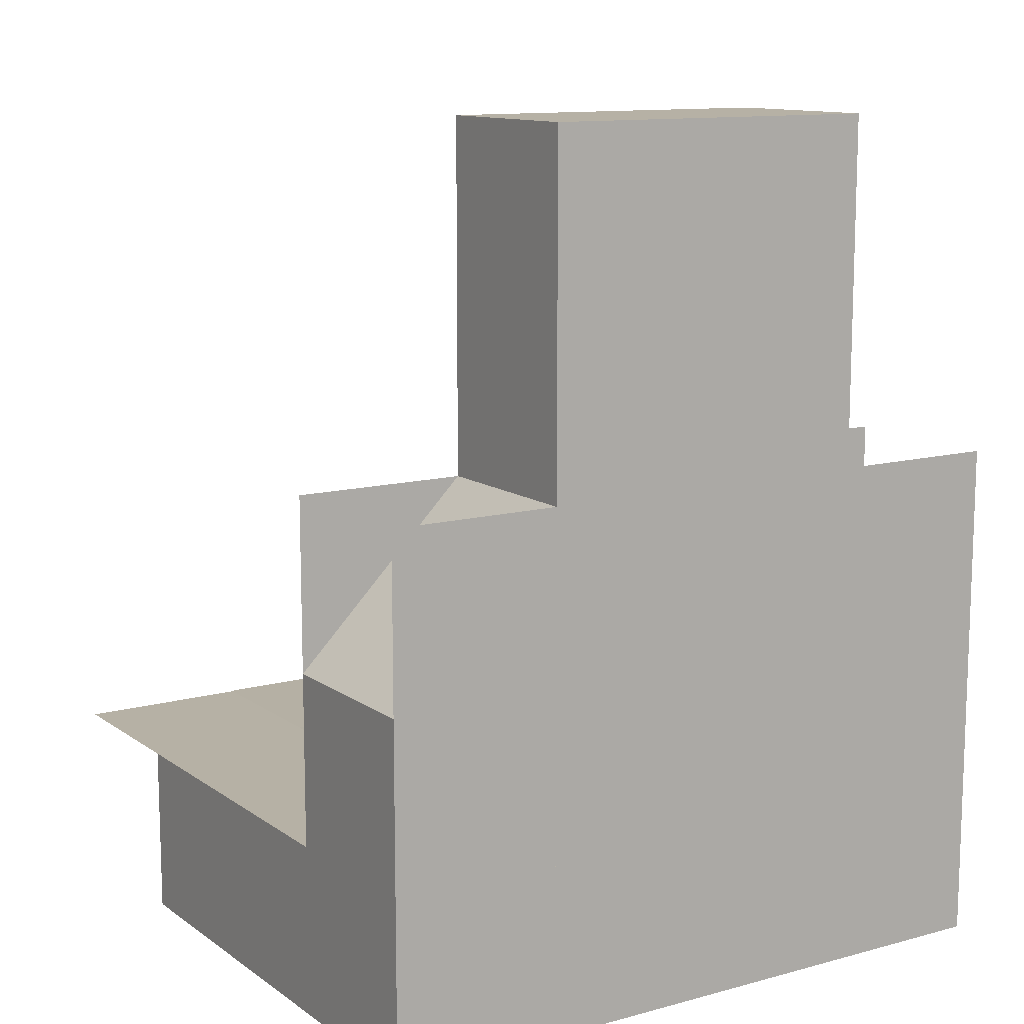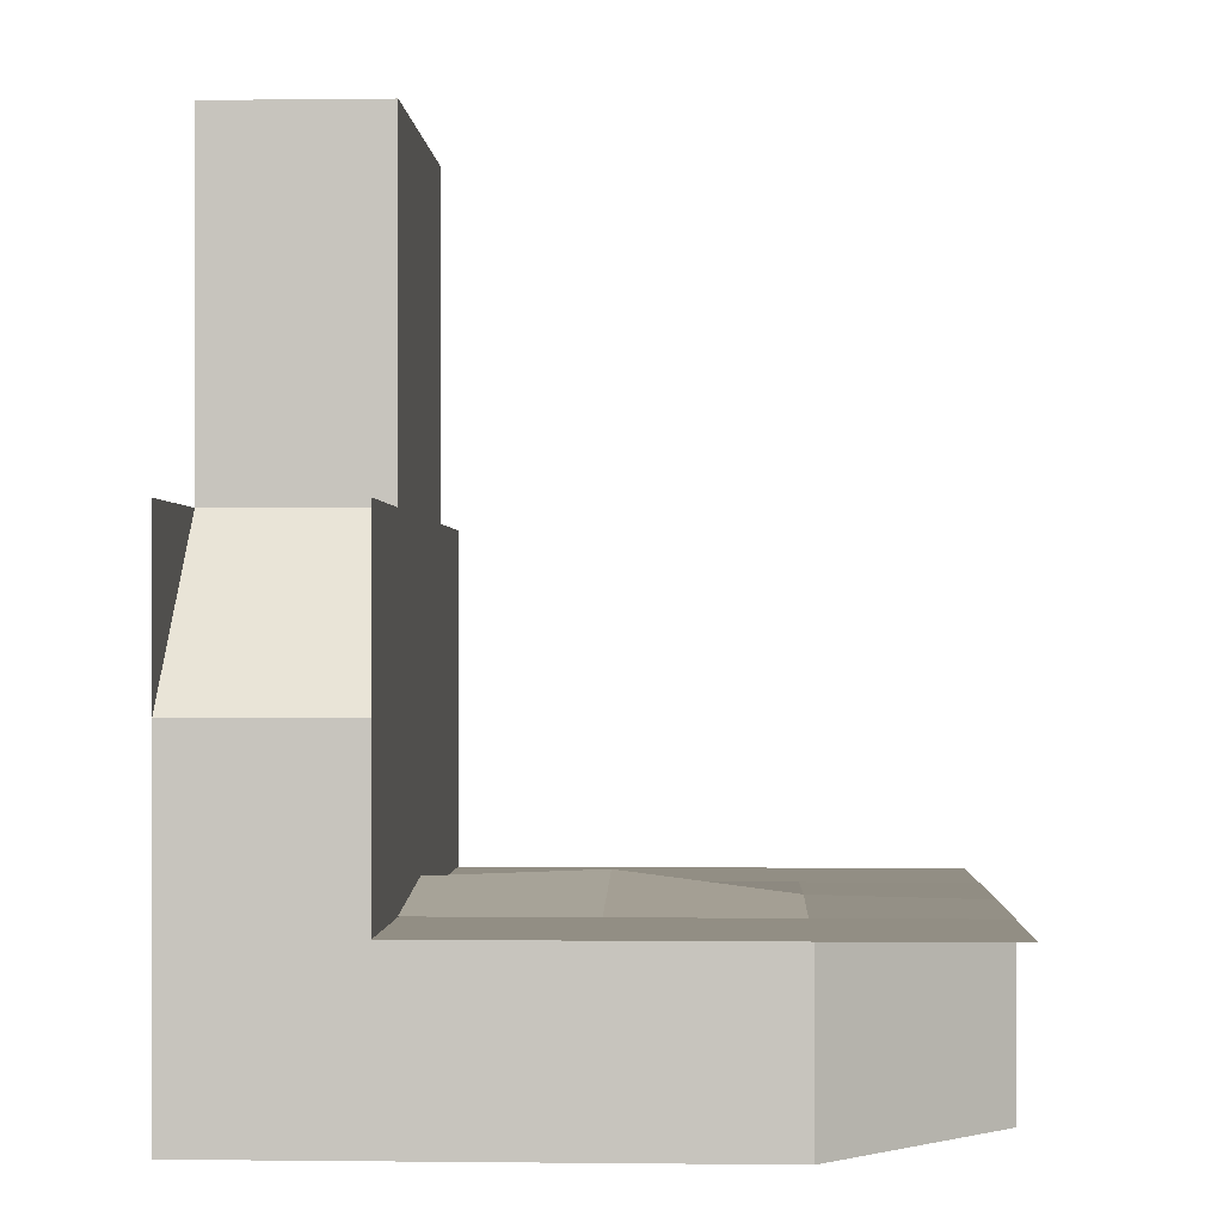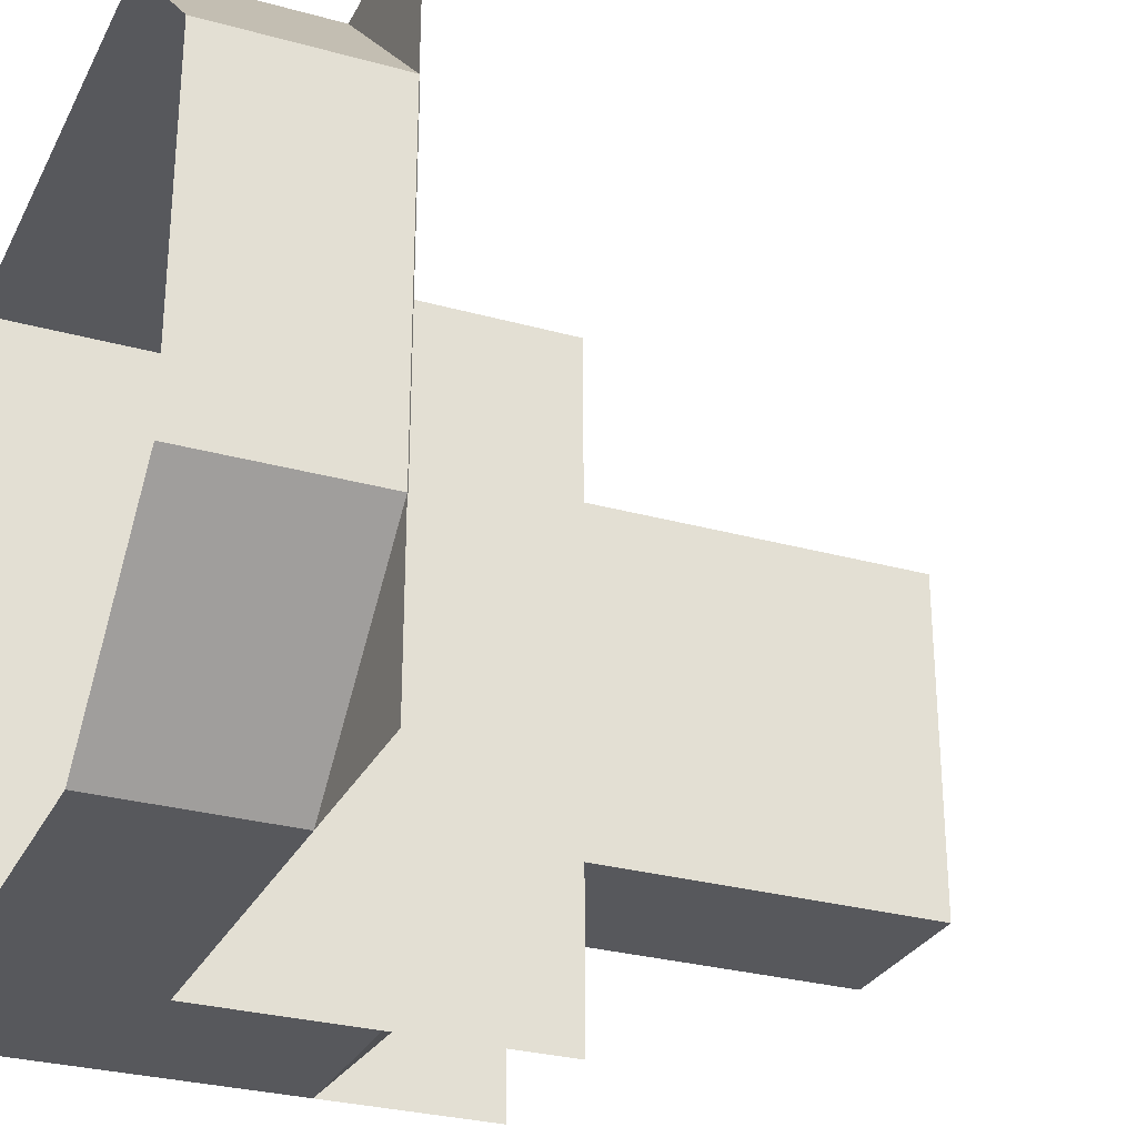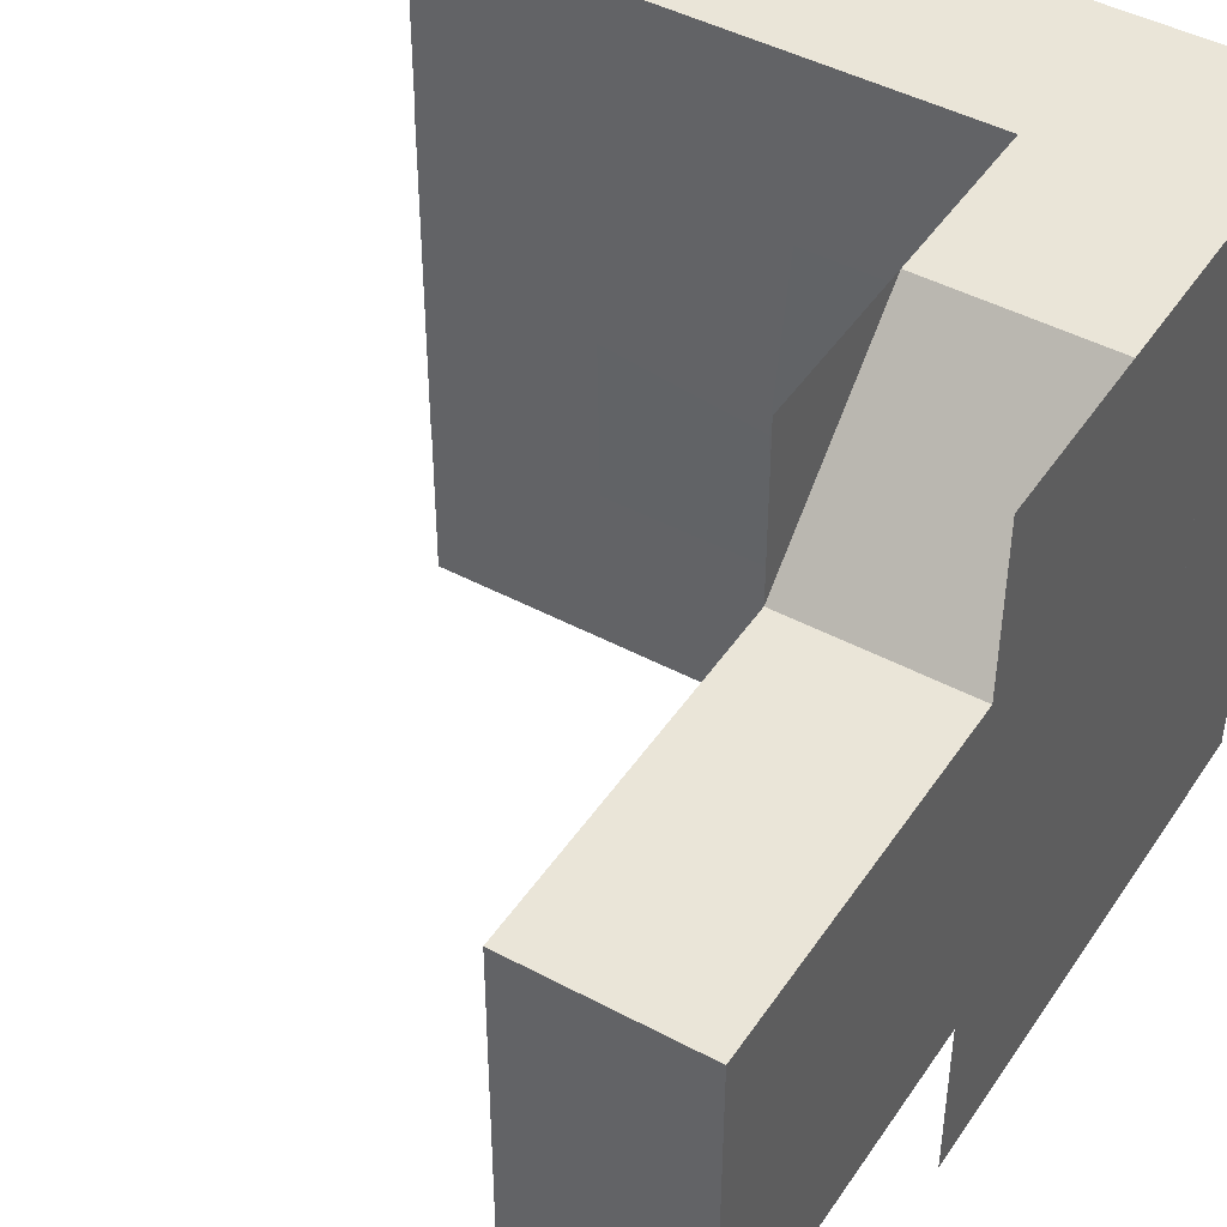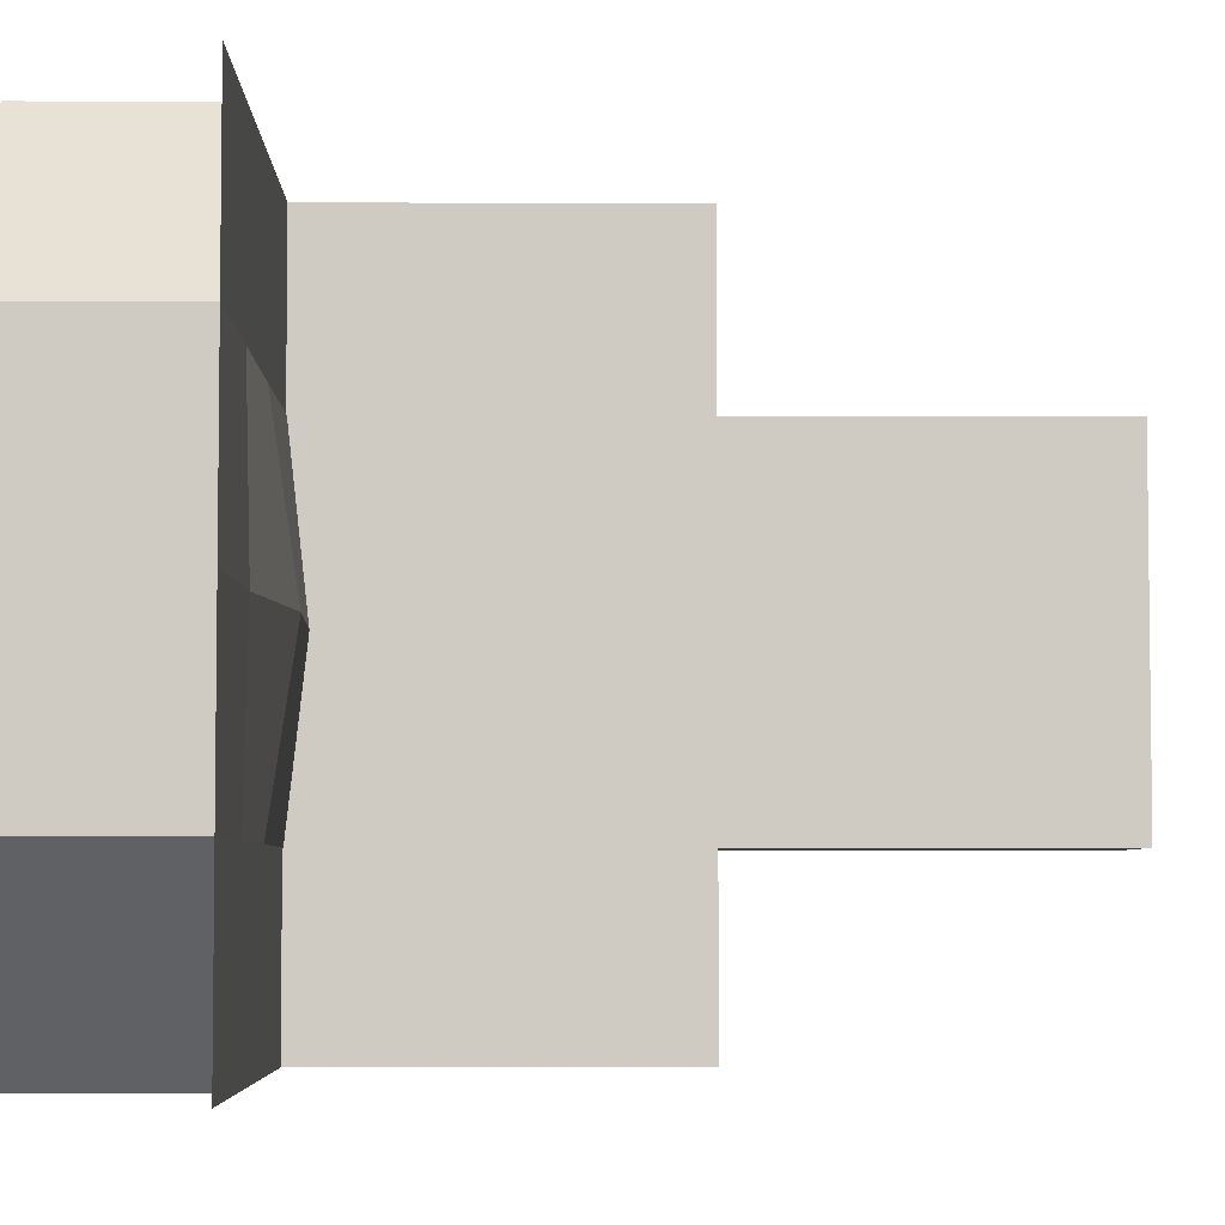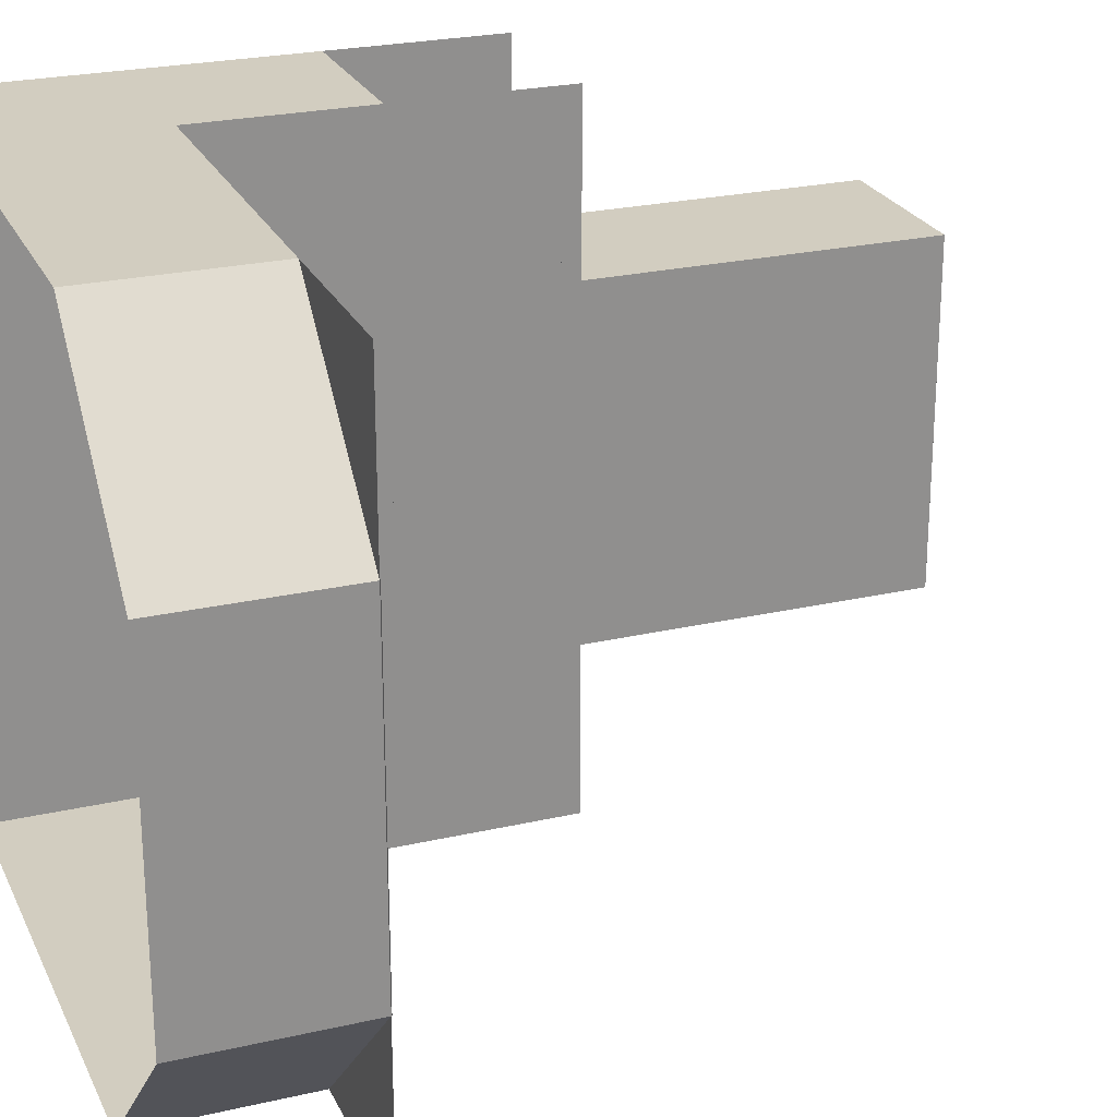
<metadata>
{"format":"obj","ext":"obj","renderer":"f3d","projection":"perspective","resolution":1024,"background":"white","views":[{"elev":12.0,"azim":-122.6,"up":"+Y"},{"elev":-0.5,"azim":2.5,"up":"+Y"},{"elev":-28.8,"azim":67.4,"up":"+Z"},{"elev":45.3,"azim":-148.3,"up":"+Z"},{"elev":-4.8,"azim":89.2,"up":"+Z"},{"elev":24.5,"azim":69.3,"up":"+Z"}]}
</metadata>
<code>
o Cube
v 0 0 0
v 0 0 -1
v 0 0.5 0.5
v -1.5 1.5 0
v 0 0.5 -1.5
v -1.5 1 0.5
v -1.5 1 -1
v -0.5 0 -1.5
v -1.5 0.5 -1.5
v -0.5 0 0.5
v -0.5 0.5 -1
v -1 0.5 -1
v -1.5 1.5 -1.5
v -0.5 0.5 0
v -1.5 0.5 -1
v -1.5 0.5 0.5
v -2 2 0
v -1.5 1.5 -1
v -1.5 1 -1.5
v -2 2 -0.5
v -2 1 -1
v -2 1 -0.5
v -2 1.5 0.5
v -2 0.5 -1.5
v -0.5 0.5 0.5
v -2 0 -1.5
v -1.5 0.5 0
v -1.5 0.5 -0.5
v -0.5 0.5 -1.5
v -1 0.5 -1.5
v -1 0 -1.5
v -1 0 0.5
v -2 1 -1.5
v -1 0.5 0.5
v -1.5 1.5 0.5
v -1.5 1.5 -0.5
v -2 0 0.5
v -1.5 0 -1.5
v -1.5 0 0.5
v -2 1 0.5
v -2 0.5 0.5
v -1.5 2 0
v -1.5 2.5 0
v -2 2.5 -1
v -1.5 2 -1
v -2 1.5 0
v -1.5 2.5 -1
v -2 0 -0.5
v -2 0 -1
v -2 0 0
v -2 1.5 -0.5
v -2 0.5 -0.5
v -2 1.5 -1.5
v -2 1.5 -1
v -2 0.5 0
v -2 2 -1
v -2 2.5 -0.5
v -2 0.5 -1
v -1.5 2.5 -0.5
v -2 2.5 0
v -1 0.5 0
v -1 0.5 -0.5
v -0.5 0.5 -0.5
v 0 0 -0.5
v 0 0.5 -0.5
v 0 0.5 -1
v 0 0.5 0
v -2 0.502 -1
v -2 0.502 -0.5
v -1.5 0.5582 -0.5
v 0 0.502 -0.5
v -0.5 0.502 0
v -2 0.502 0
v -1.5 0.502 0
v -1.5 0.502 -1
v -1 0.5778 -0.5
v -1 0.502 -1
v -1 0.502 0
v -0.5 0.502 -1
v -0.5 0.5139 -0.5
v 0 0.502 -1
v 0 0.502 0
v -1.5 1 0
v -2 1 0
v -1.5 1 -0.5
f 1 64 65 67
f 64 2 66 65
f 3 67 14 25
f 31 38 9 30
f 8 31 30 29
f 11 29 30 12
f 25 14 61 34
f 66 5 29 11
f 10 1 67 25
f 34 61 27 16
f 2 8 29 66
f 28 15 7 85
f 27 28 85 83
f 16 27 83 6
f 4 18 47 43
f 27 28 52 55
f 28 15 58 52
f 27 55 84 83
f 52 55 84 22
f 58 52 22 21
f 58 15 7 21
f 12 30 9 15
f 39 32 34 16
f 32 10 25 34
f 15 9 19 7
f 6 83 4 35
f 83 85 36 4
f 85 7 18 36
f 7 19 13 18
f 61 62 28 27
f 62 12 15 28
f 9 24 33 19
f 38 26 24 9
f 37 39 16 41
f 41 16 6 40
f 46 4 42 17
f 17 42 43 60
f 18 54 56 45
f 45 56 44 47
f 40 6 4 46
f 19 33 54 18
f 24 58 21 33
f 26 49 58 24
f 50 37 41 55
f 55 41 40 84
f 84 40 23 46
f 33 21 54 53
f 21 22 51 54
f 22 84 46 51
f 54 51 20 56
f 51 46 17 20
f 56 20 57 44
f 20 17 60 57
f 49 48 52 58
f 48 50 55 52
f 43 59 57 60
f 59 47 44 57
f 63 11 12 62
f 14 63 62 61
f 67 65 63 14
f 65 66 11 63
f 68 69 70 75
f 69 73 74 70
f 75 70 76 77
f 70 74 78 76
f 77 76 80 79
f 76 78 72 80
f 79 80 71 81
f 80 72 82 71
f 83 84 22 85
f 85 22 21 7

</code>
